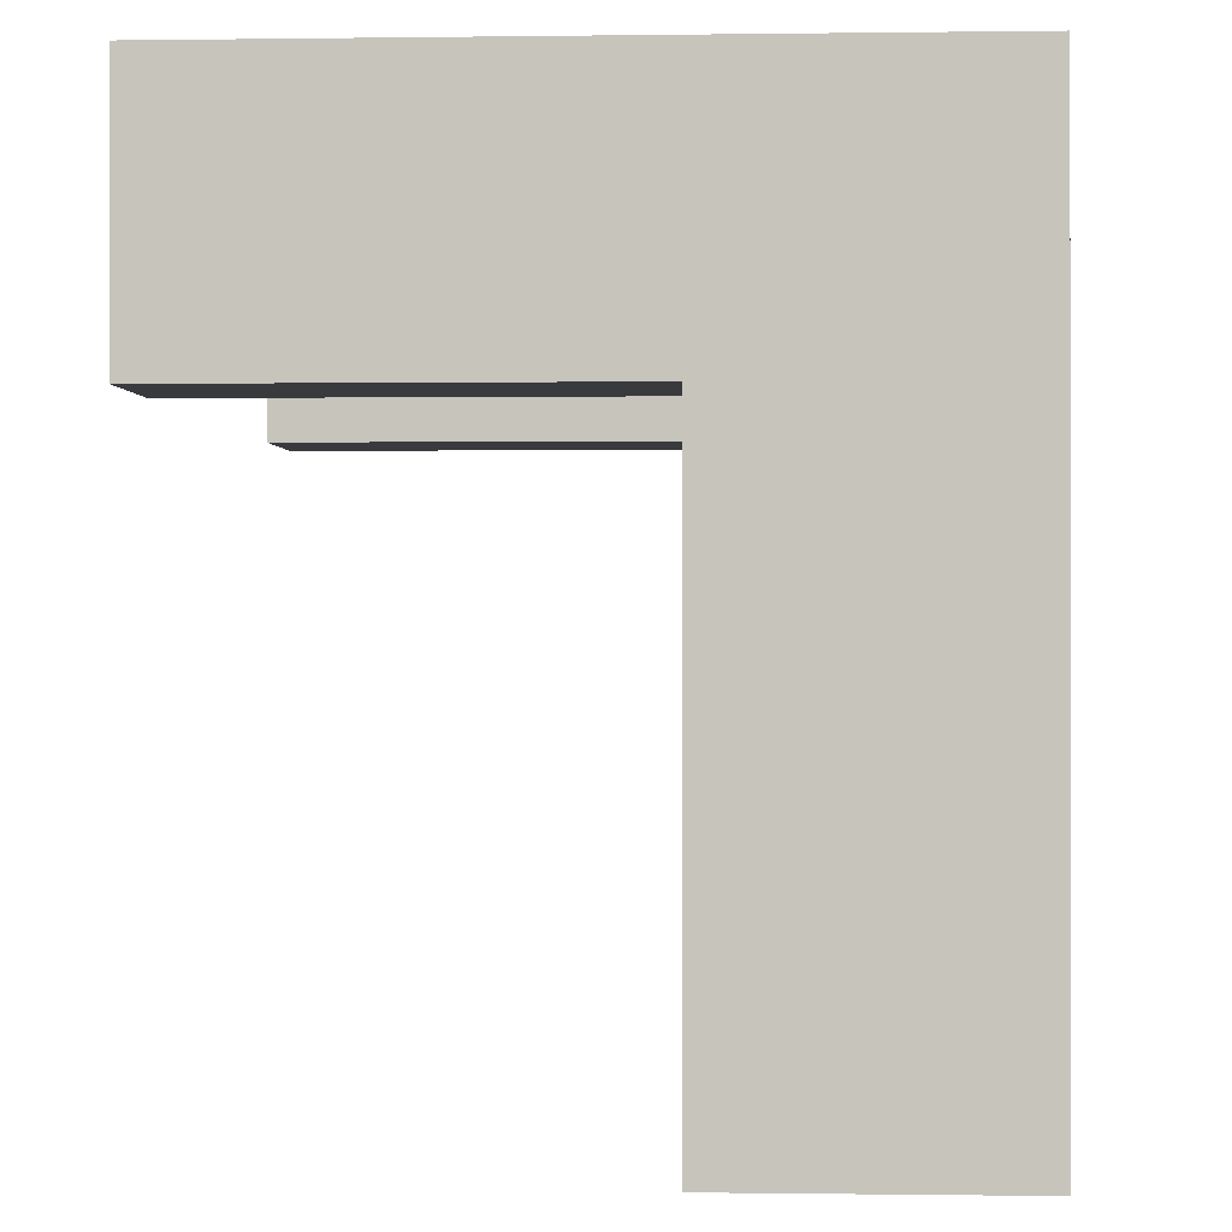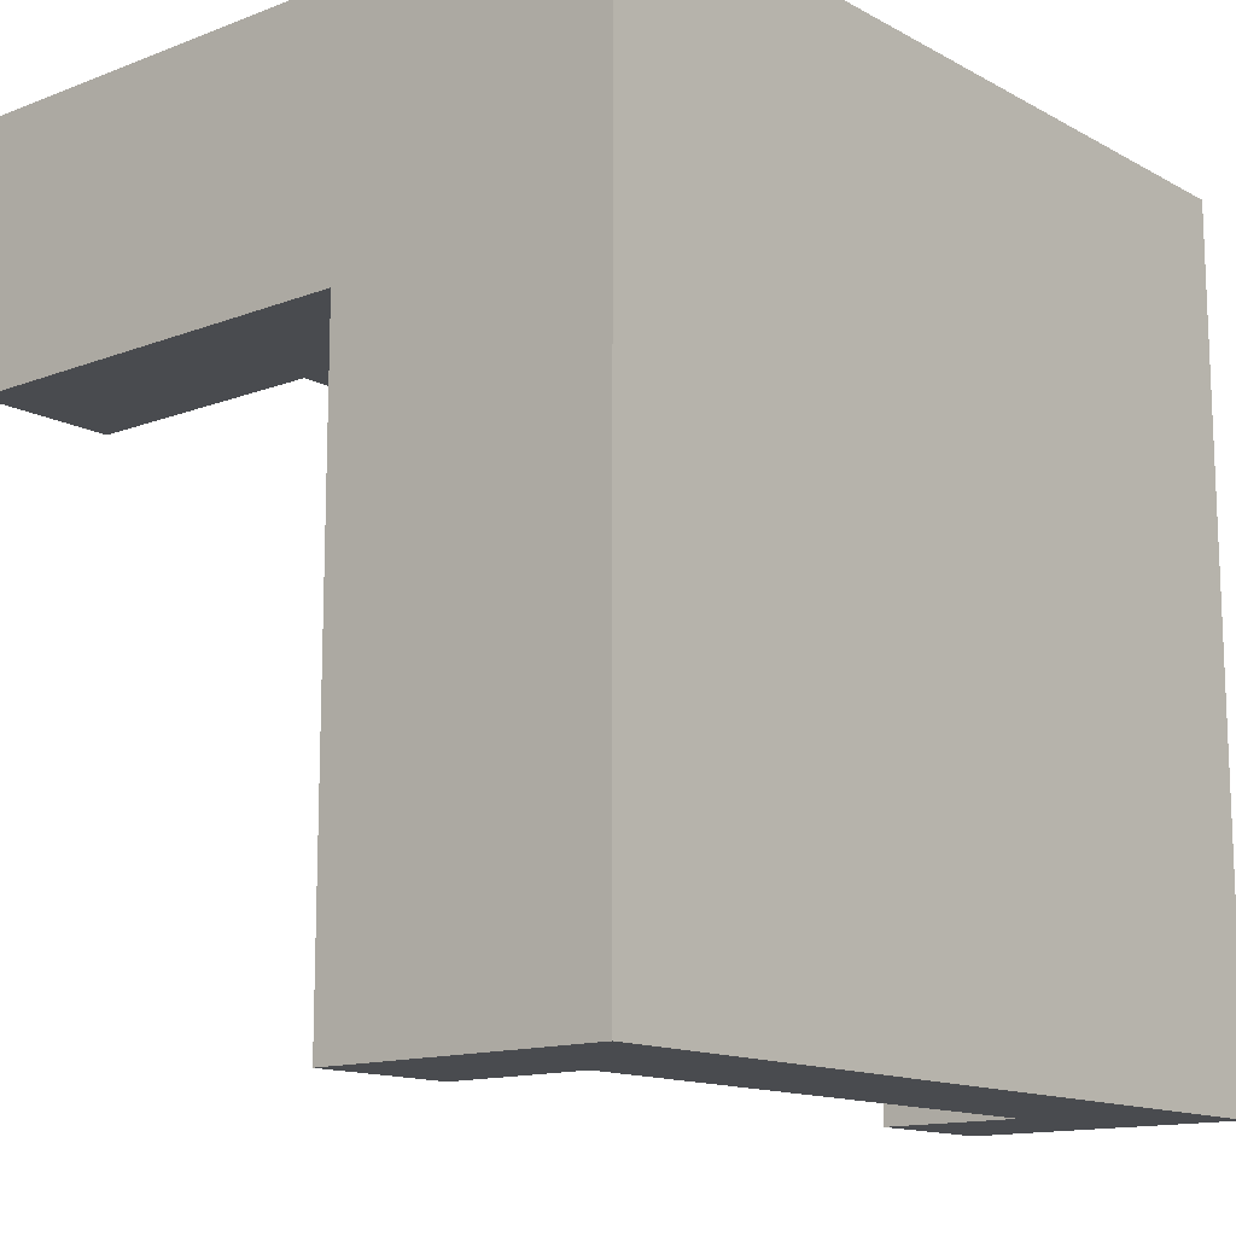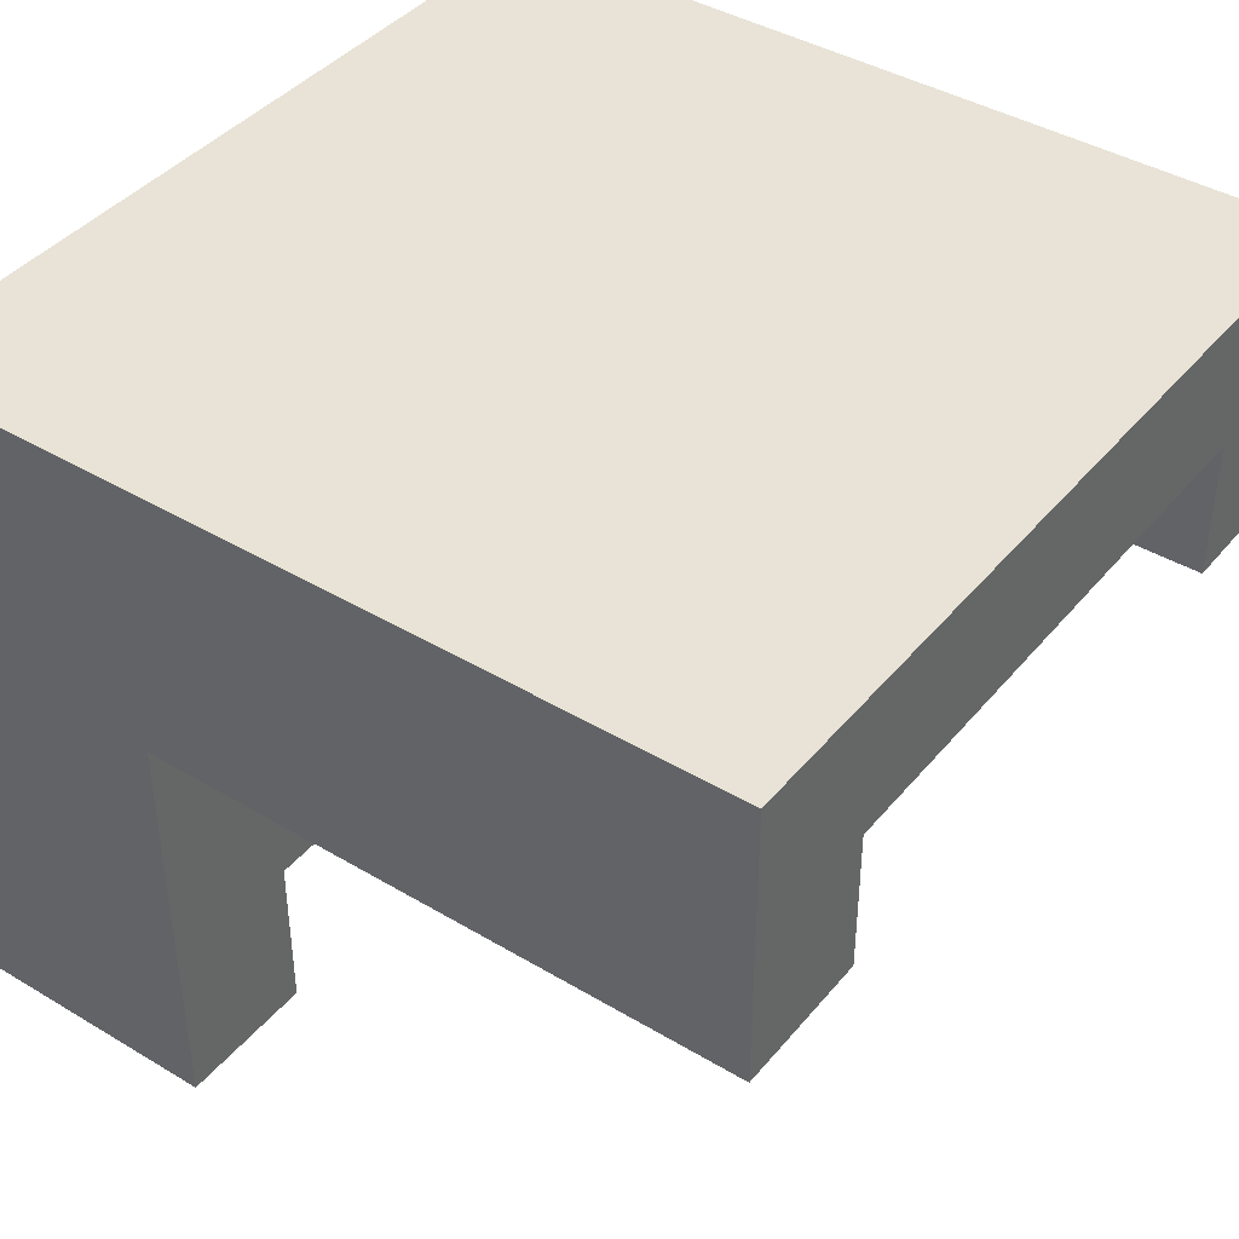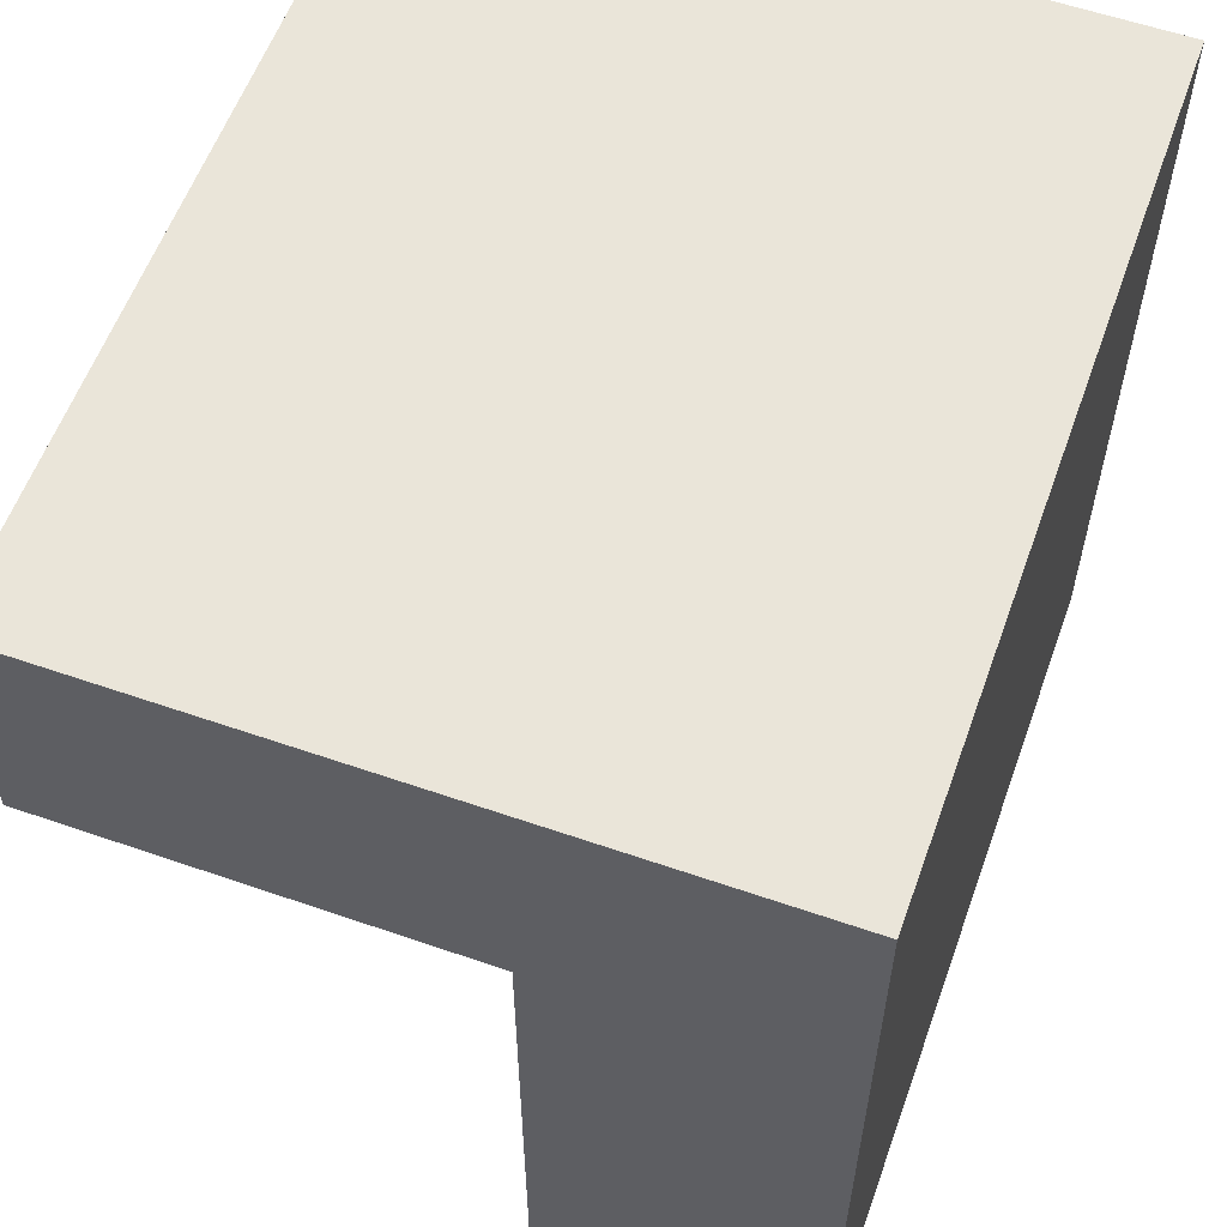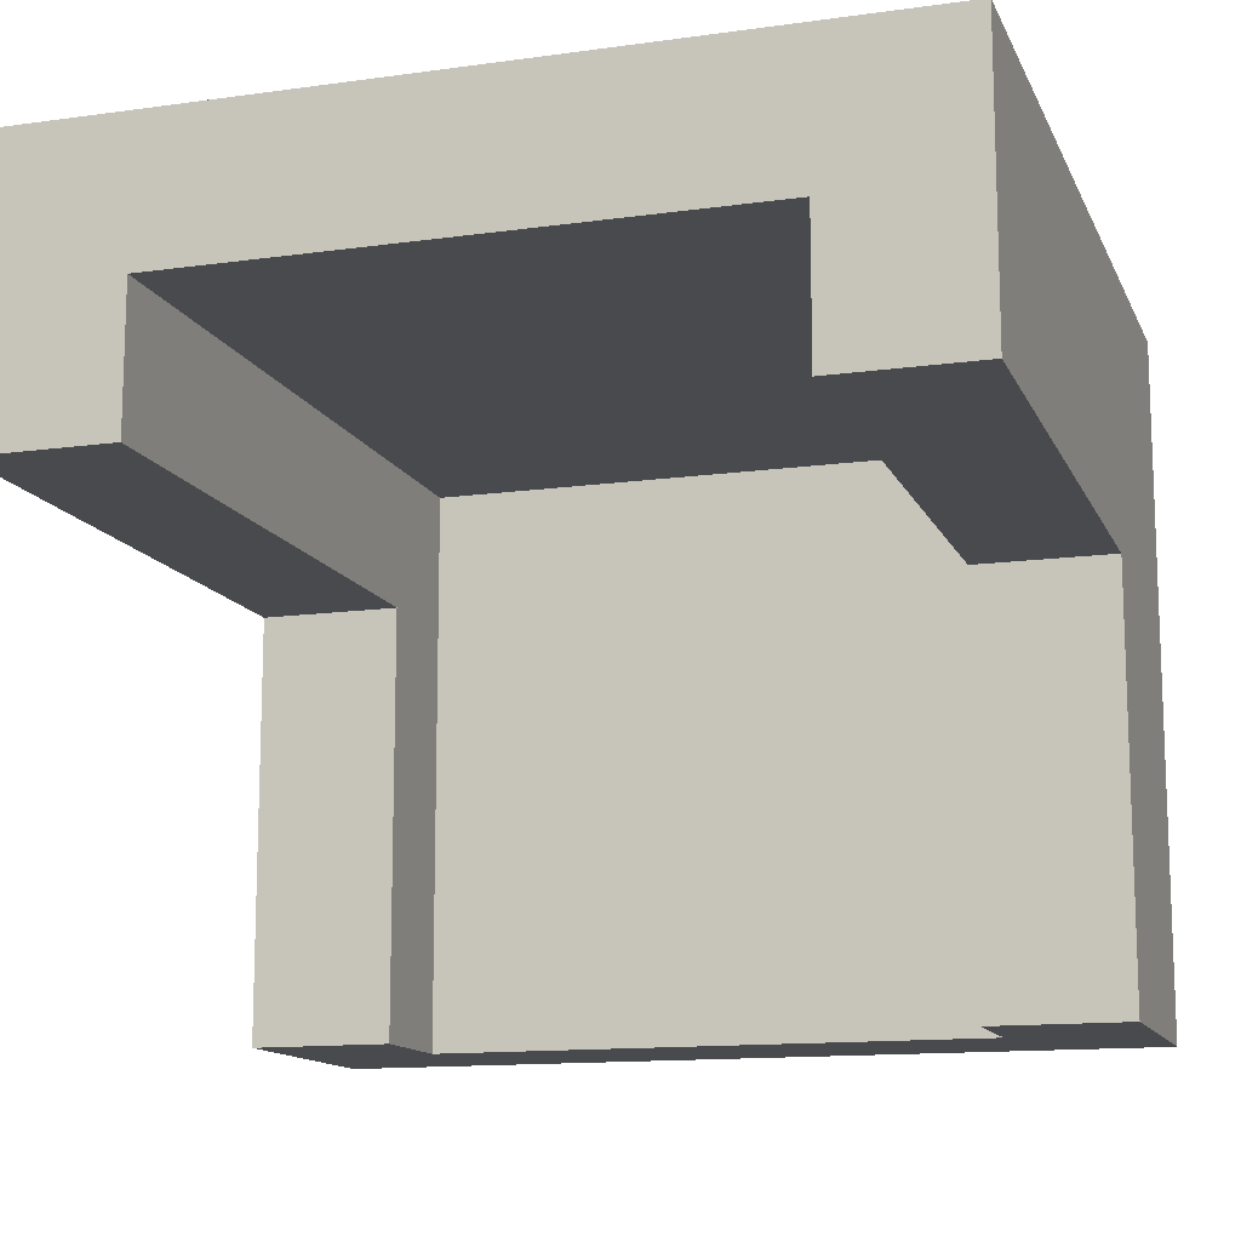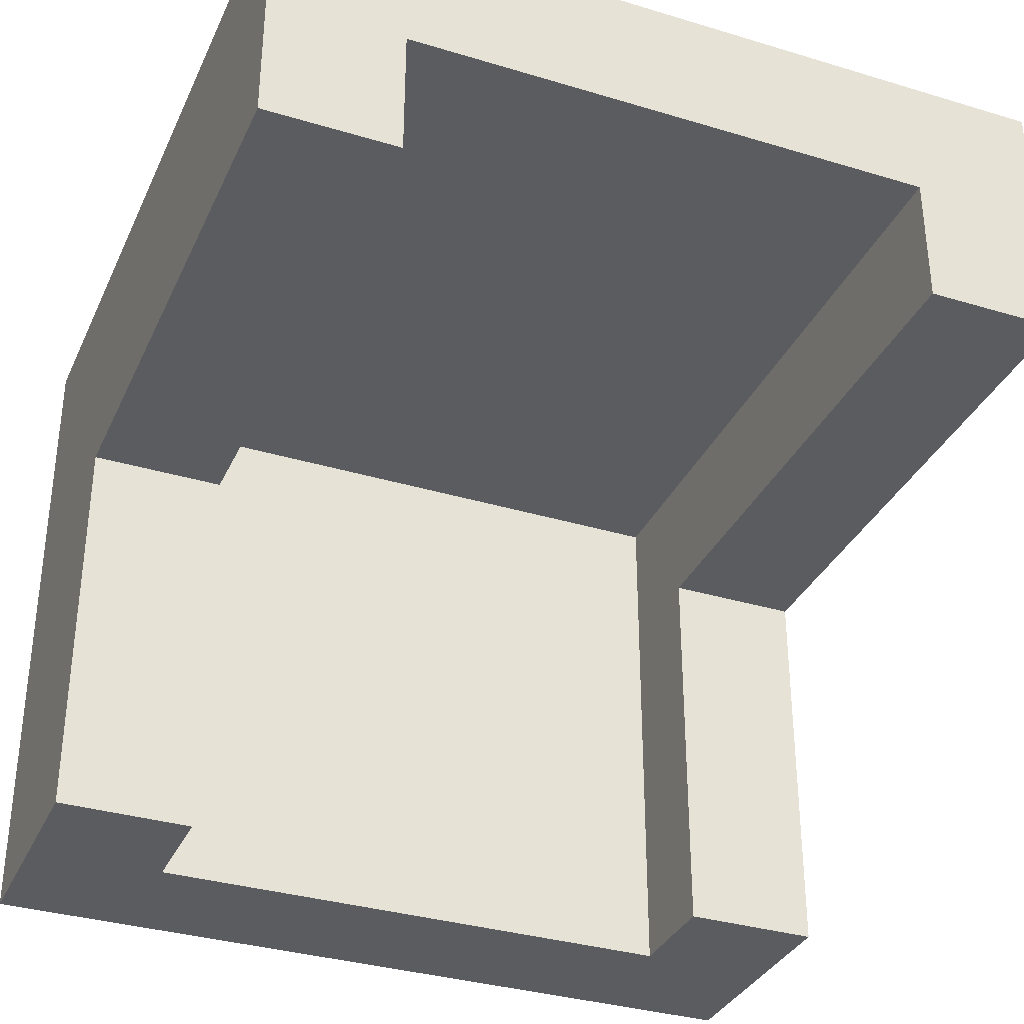
<metadata>
{"format":"obj","ext":"obj","renderer":"f3d","projection":"perspective","resolution":1024,"background":"white","views":[{"elev":-0.3,"azim":93.0,"up":"+Z"},{"elev":-13.8,"azim":130.2,"up":"+Z"},{"elev":41.4,"azim":125.9,"up":"+Y"},{"elev":58.3,"azim":109.7,"up":"+Z"},{"elev":-13.2,"azim":-162.5,"up":"+Y"},{"elev":-34.2,"azim":157.8,"up":"+Y"}]}
</metadata>
<code>
o Hair
v 0.35 1.75 0.35
v 0.65 1.75 0.35
v 0.65 1.65 0.35
v 0.6 1.65 0.35
v 0.6 1.7 0.35
v 0.4 1.7 0.35
v 0.4 1.65 0.35
v 0.35 1.65 0.35
v 0.35 1.75 0.65
v 0.35 1.65 0.56
v 0.35 1.5 0.56
v 0.35 1.5 0.65
v 0.65 1.75 0.65
v 0.65 1.5 0.65
v 0.65 1.5 0.56
v 0.65 1.65 0.56
v 0.6 1.65 0.56
v 0.6 1.5 0.56
v 0.6 1.5 0.6
v 0.6 1.7 0.6
v 0.4 1.7 0.6
v 0.4 1.5 0.6
v 0.4 1.5 0.56
v 0.4 1.65 0.56
f 6 2 5
f 9 1 10
f 13 2 1
f 13 14 16
f 5 17 20
f 5 20 21
f 21 22 24
f 9 12 14
f 22 19 14
f 22 21 20
f 15 18 17
f 4 3 16
f 23 11 10
f 8 7 24
f 6 8 1
f 3 4 5
f 6 7 8
f 2 3 5
f 2 6 1
f 10 12 9
f 1 8 10
f 10 11 12
f 9 13 1
f 16 3 2
f 14 15 16
f 16 2 13
f 17 19 20
f 17 5 4
f 17 18 19
f 6 5 21
f 24 6 21
f 22 23 24
f 24 7 6
f 13 9 14
f 22 11 23
f 19 15 14
f 12 11 22
f 19 18 15
f 14 12 22
f 19 22 20
f 16 15 17
f 17 4 16
f 24 23 10
f 10 8 24

</code>
